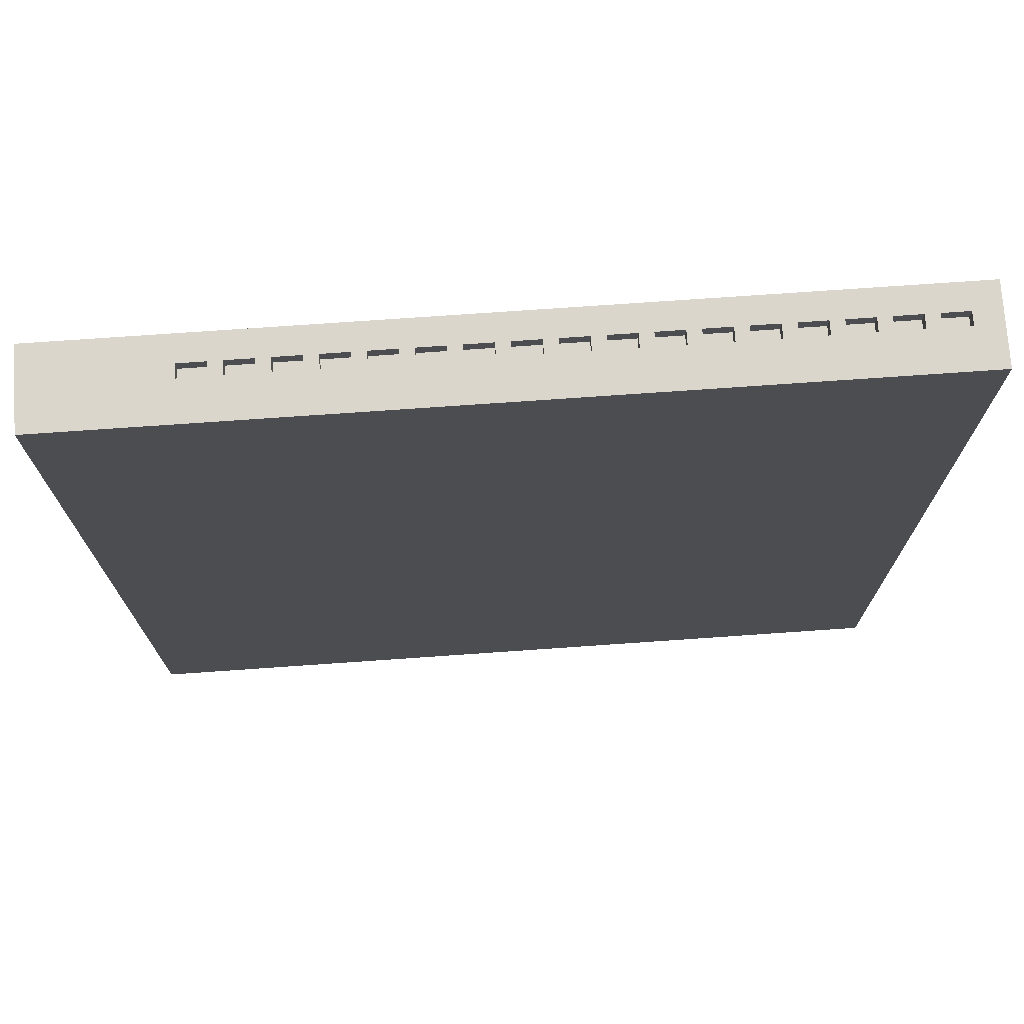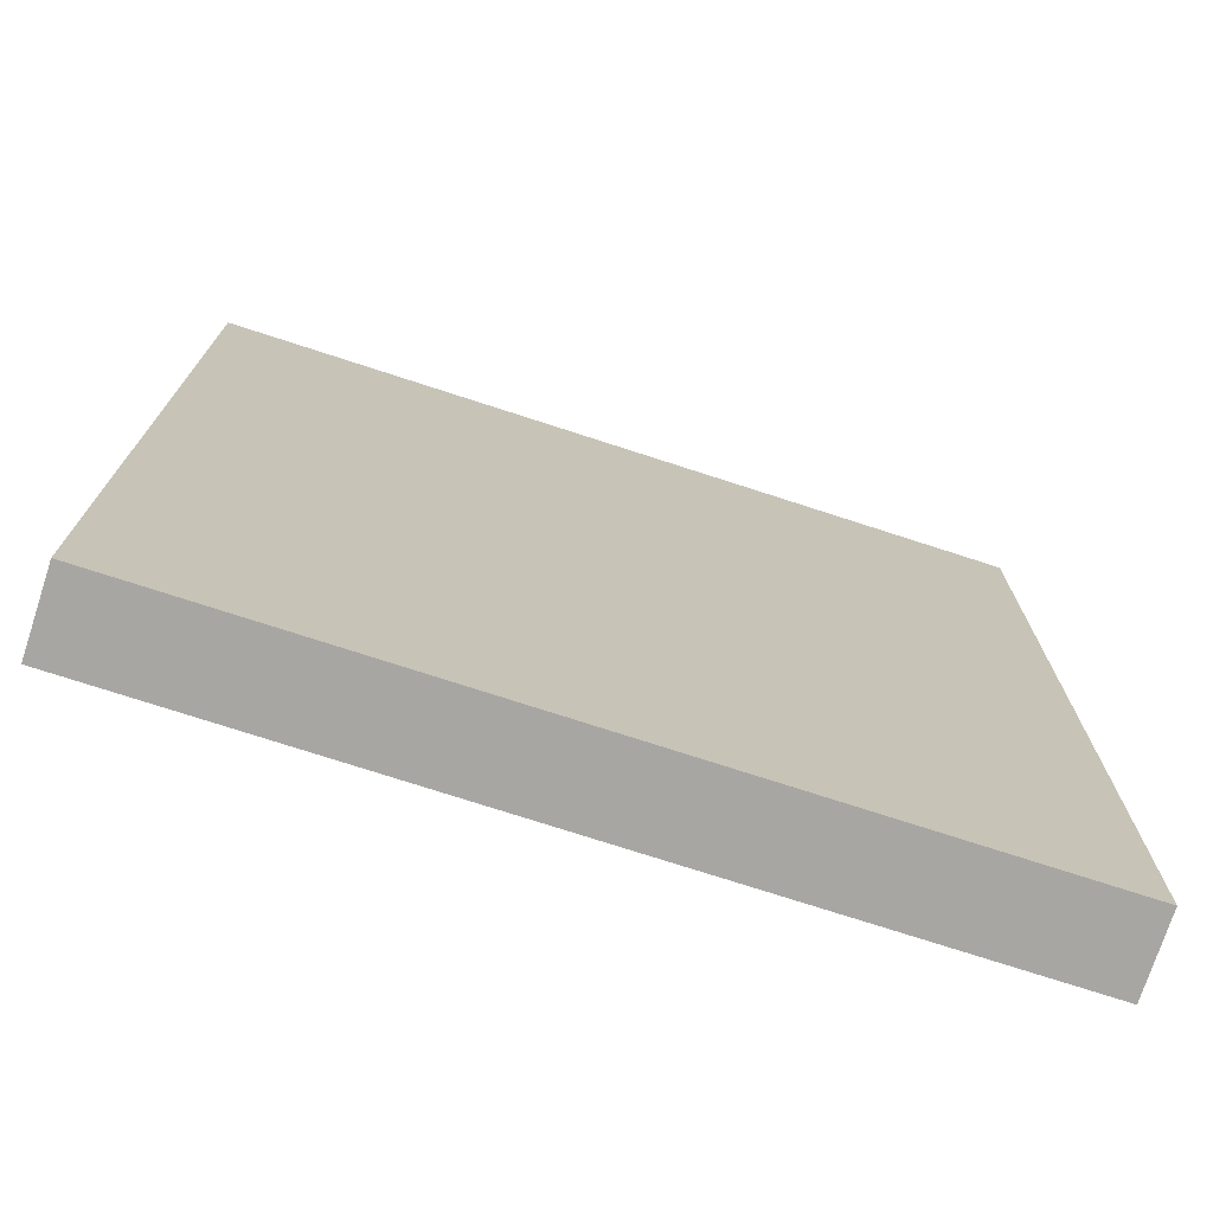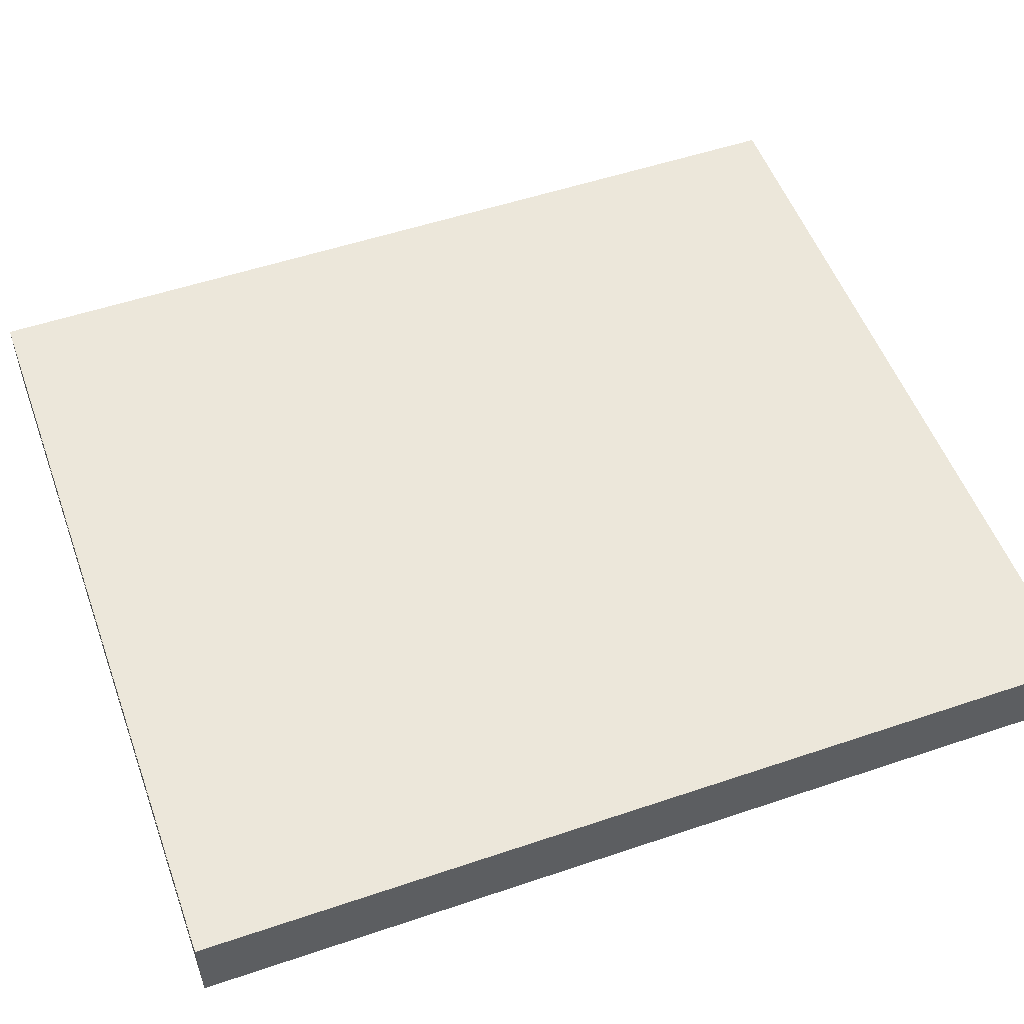
<metadata>
{"format":"obj","ext":"obj","renderer":"f3d","projection":"perspective","resolution":1024,"background":"white","views":[{"elev":73.9,"azim":-4.0,"up":"+Z"},{"elev":-74.3,"azim":-18.0,"up":"+Z"},{"elev":53.1,"azim":70.1,"up":"+Y"}]}
</metadata>
<code>
o
v -3.2 -2 3.2
v -3.2 -2 -3.8
v -3.2 -1.4 3.2
v -3.2 -1.4 -3.8
v -2 -1.7 3.2
v -2 -1.7 3.1
v -2 -1.6 3.2
v -2 -1.6 3.1
v -1.7 -1.7 3.2
v -1.7 -1.7 3.1
v -1.7 -1.6 3.2
v -1.7 -1.6 3.1
v -1.4 -1.7 3.2
v -1.4 -1.7 3.1
v -1.4 -1.6 3.2
v -1.4 -1.6 3.1
v -1.1 -1.7 3.2
v -1.1 -1.7 3.1
v -1.1 -1.6 3.2
v -1.1 -1.6 3.1
v -0.8 -1.7 3.2
v -0.8 -1.7 3.1
v -0.8 -1.6 3.2
v -0.8 -1.6 3.1
v -0.5 -1.7 3.2
v -0.5 -1.7 3.1
v -0.5 -1.6 3.2
v -0.5 -1.6 3.1
v -0.2 -1.7 3.2
v -0.2 -1.7 3.1
v -0.2 -1.6 3.2
v -0.2 -1.6 3.1
v 0.1 -1.7 3.2
v 0.1 -1.7 3.1
v 0.1 -1.6 3.2
v 0.1 -1.6 3.1
v 0.4 -1.7 3.2
v 0.4 -1.7 3.1
v 0.4 -1.6 3.2
v 0.4 -1.6 3.1
v 0.7 -1.7 3.2
v 0.7 -1.7 3.1
v 0.7 -1.6 3.2
v 0.7 -1.6 3.1
v 1 -1.7 3.2
v 1 -1.7 3.1
v 1 -1.6 3.2
v 1 -1.6 3.1
v 1.3 -1.7 3.2
v 1.3 -1.7 3.1
v 1.3 -1.6 3.2
v 1.3 -1.6 3.1
v 1.6 -1.7 3.2
v 1.6 -1.7 3.1
v 1.6 -1.6 3.2
v 1.6 -1.6 3.1
v 1.9 -1.7 3.2
v 1.9 -1.7 3.1
v 1.9 -1.6 3.2
v 1.9 -1.6 3.1
v 2.2 -1.7 3.2
v 2.2 -1.7 3.1
v 2.2 -1.6 3.2
v 2.2 -1.6 3.1
v 2.5 -1.7 3.2
v 2.5 -1.7 3.1
v 2.5 -1.6 3.2
v 2.5 -1.6 3.1
v 2.8 -1.7 3.2
v 2.8 -1.7 3.1
v 2.8 -1.6 3.2
v 2.8 -1.6 3.1
v -2.2 -1.7 3.2
v -2.2 -1.7 3.1
v -2.2 -1.6 3.2
v -2.2 -1.6 3.1
v -1.9 -1.7 3.2
v -1.9 -1.7 3.1
v -1.9 -1.6 3.2
v -1.9 -1.6 3.1
v -1.6 -1.7 3.2
v -1.6 -1.7 3.1
v -1.6 -1.6 3.2
v -1.6 -1.6 3.1
v -1.3 -1.7 3.2
v -1.3 -1.7 3.1
v -1.3 -1.6 3.2
v -1.3 -1.6 3.1
v -1 -1.7 3.2
v -1 -1.7 3.1
v -1 -1.6 3.2
v -1 -1.6 3.1
v -0.7 -1.7 3.2
v -0.7 -1.7 3.1
v -0.7 -1.6 3.2
v -0.7 -1.6 3.1
v -0.4 -1.7 3.2
v -0.4 -1.7 3.1
v -0.4 -1.6 3.2
v -0.4 -1.6 3.1
v -0.1 -1.7 3.2
v -0.1 -1.7 3.1
v -0.1 -1.6 3.2
v -0.1 -1.6 3.1
v 0.2 -1.7 3.2
v 0.2 -1.7 3.1
v 0.2 -1.6 3.2
v 0.2 -1.6 3.1
v 0.5 -1.7 3.2
v 0.5 -1.7 3.1
v 0.5 -1.6 3.2
v 0.5 -1.6 3.1
v 0.8 -1.7 3.2
v 0.8 -1.7 3.1
v 0.8 -1.6 3.2
v 0.8 -1.6 3.1
v 1.1 -1.7 3.2
v 1.1 -1.7 3.1
v 1.1 -1.6 3.2
v 1.1 -1.6 3.1
v 1.4 -1.7 3.2
v 1.4 -1.7 3.1
v 1.4 -1.6 3.2
v 1.4 -1.6 3.1
v 1.7 -1.7 3.2
v 1.7 -1.7 3.1
v 1.7 -1.6 3.2
v 1.7 -1.6 3.1
v 2 -1.7 3.2
v 2 -1.7 3.1
v 2 -1.6 3.2
v 2 -1.6 3.1
v 2.3 -1.7 3.2
v 2.3 -1.7 3.1
v 2.3 -1.6 3.2
v 2.3 -1.6 3.1
v 2.6 -1.7 3.2
v 2.6 -1.7 3.1
v 2.6 -1.6 3.2
v 2.6 -1.6 3.1
v 3 -2 3.2
v 3 -2 -3.8
v 3 -1.4 3.2
v 3 -1.4 -3.8
v -3.2 -2 3.2
v -3.2 -1.4 3.2
v -3.1 -1.6 3.2
v -3.1 -1.5 3.2
v -3 -1.6 3.2
v -3 -1.5 3.2
v -2.9 -1.6 3.2
v -2.9 -1.5 3.2
v -2.8 -1.6 3.2
v -2.8 -1.5 3.2
v -2.7 -1.8 3.2
v -2.7 -1.7 3.2
v -2.7 -1.6 3.2
v -2.7 -1.5 3.2
v -2.6 -1.8 3.2
v -2.6 -1.7 3.2
v -2.6 -1.6 3.2
v -2.6 -1.5 3.2
v -2.5 -1.8 3.2
v -2.5 -1.7 3.2
v -2.5 -1.6 3.2
v -2.5 -1.5 3.2
v -2.4 -1.8 3.2
v -2.4 -1.7 3.2
v -2.4 -1.6 3.2
v -2.4 -1.5 3.2
v -2.2 -1.8 3.2
v -2.2 -1.7 3.2
v -2.2 -1.6 3.2
v -2 -1.8 3.2
v -2 -1.7 3.2
v -2 -1.6 3.2
v -1.9 -1.8 3.2
v -1.9 -1.7 3.2
v -1.9 -1.6 3.2
v -1.7 -1.8 3.2
v -1.7 -1.7 3.2
v -1.7 -1.6 3.2
v -1.6 -1.8 3.2
v -1.6 -1.7 3.2
v -1.6 -1.6 3.2
v -1.4 -1.8 3.2
v -1.4 -1.7 3.2
v -1.4 -1.6 3.2
v -1.3 -1.8 3.2
v -1.3 -1.7 3.2
v -1.3 -1.6 3.2
v -1.1 -1.8 3.2
v -1.1 -1.7 3.2
v -1.1 -1.6 3.2
v -1 -1.8 3.2
v -1 -1.7 3.2
v -1 -1.6 3.2
v -0.8 -1.8 3.2
v -0.8 -1.7 3.2
v -0.8 -1.6 3.2
v -0.7 -1.8 3.2
v -0.7 -1.7 3.2
v -0.7 -1.6 3.2
v -0.5 -1.8 3.2
v -0.5 -1.7 3.2
v -0.5 -1.6 3.2
v -0.4 -1.8 3.2
v -0.4 -1.7 3.2
v -0.4 -1.6 3.2
v -0.2 -1.8 3.2
v -0.2 -1.7 3.2
v -0.2 -1.6 3.2
v -0.1 -1.8 3.2
v -0.1 -1.7 3.2
v -0.1 -1.6 3.2
v 0.1 -1.8 3.2
v 0.1 -1.7 3.2
v 0.1 -1.6 3.2
v 0.2 -1.8 3.2
v 0.2 -1.7 3.2
v 0.2 -1.6 3.2
v 0.4 -1.8 3.2
v 0.4 -1.7 3.2
v 0.4 -1.6 3.2
v 0.5 -1.8 3.2
v 0.5 -1.7 3.2
v 0.5 -1.6 3.2
v 0.7 -1.8 3.2
v 0.7 -1.7 3.2
v 0.7 -1.6 3.2
v 0.8 -1.8 3.2
v 0.8 -1.7 3.2
v 0.8 -1.6 3.2
v 1 -1.8 3.2
v 1 -1.7 3.2
v 1 -1.6 3.2
v 1.1 -1.8 3.2
v 1.1 -1.7 3.2
v 1.1 -1.6 3.2
v 1.3 -1.8 3.2
v 1.3 -1.7 3.2
v 1.3 -1.6 3.2
v 1.4 -1.8 3.2
v 1.4 -1.7 3.2
v 1.4 -1.6 3.2
v 1.6 -1.8 3.2
v 1.6 -1.7 3.2
v 1.6 -1.6 3.2
v 1.7 -1.8 3.2
v 1.7 -1.7 3.2
v 1.7 -1.6 3.2
v 1.9 -1.8 3.2
v 1.9 -1.7 3.2
v 1.9 -1.6 3.2
v 2 -1.8 3.2
v 2 -1.7 3.2
v 2 -1.6 3.2
v 2.2 -1.8 3.2
v 2.2 -1.7 3.2
v 2.2 -1.6 3.2
v 2.3 -1.8 3.2
v 2.3 -1.7 3.2
v 2.3 -1.6 3.2
v 2.5 -1.8 3.2
v 2.5 -1.7 3.2
v 2.5 -1.6 3.2
v 2.6 -1.8 3.2
v 2.6 -1.7 3.2
v 2.6 -1.6 3.2
v 2.8 -1.8 3.2
v 2.8 -1.7 3.2
v 2.8 -1.6 3.2
v 3 -2 3.2
v 3 -1.4 3.2
v -2.2 -1.7 3.1
v -2.2 -1.6 3.1
v -2 -1.7 3.1
v -2 -1.6 3.1
v -1.9 -1.7 3.1
v -1.9 -1.6 3.1
v -1.7 -1.7 3.1
v -1.7 -1.6 3.1
v -1.6 -1.7 3.1
v -1.6 -1.6 3.1
v -1.4 -1.7 3.1
v -1.4 -1.6 3.1
v -1.3 -1.7 3.1
v -1.3 -1.6 3.1
v -1.1 -1.7 3.1
v -1.1 -1.6 3.1
v -1 -1.7 3.1
v -1 -1.6 3.1
v -0.8 -1.7 3.1
v -0.8 -1.6 3.1
v -0.7 -1.7 3.1
v -0.7 -1.6 3.1
v -0.5 -1.7 3.1
v -0.5 -1.6 3.1
v -0.4 -1.7 3.1
v -0.4 -1.6 3.1
v -0.2 -1.7 3.1
v -0.2 -1.6 3.1
v -0.1 -1.7 3.1
v -0.1 -1.6 3.1
v 0.1 -1.7 3.1
v 0.1 -1.6 3.1
v 0.2 -1.7 3.1
v 0.2 -1.6 3.1
v 0.4 -1.7 3.1
v 0.4 -1.6 3.1
v 0.5 -1.7 3.1
v 0.5 -1.6 3.1
v 0.7 -1.7 3.1
v 0.7 -1.6 3.1
v 0.8 -1.7 3.1
v 0.8 -1.6 3.1
v 1 -1.7 3.1
v 1 -1.6 3.1
v 1.1 -1.7 3.1
v 1.1 -1.6 3.1
v 1.3 -1.7 3.1
v 1.3 -1.6 3.1
v 1.4 -1.7 3.1
v 1.4 -1.6 3.1
v 1.6 -1.7 3.1
v 1.6 -1.6 3.1
v 1.7 -1.7 3.1
v 1.7 -1.6 3.1
v 1.9 -1.7 3.1
v 1.9 -1.6 3.1
v 2 -1.7 3.1
v 2 -1.6 3.1
v 2.2 -1.7 3.1
v 2.2 -1.6 3.1
v 2.3 -1.7 3.1
v 2.3 -1.6 3.1
v 2.5 -1.7 3.1
v 2.5 -1.6 3.1
v 2.6 -1.7 3.1
v 2.6 -1.6 3.1
v 2.8 -1.7 3.1
v 2.8 -1.6 3.1
v -3.2 -2 -3.8
v -3.2 -1.4 -3.8
v 3 -2 -3.8
v 3 -1.4 -3.8
v -3.2 -2 3.2
v 3 -2 3.2
v -3.2 -2 -3.8
v 3 -2 -3.8
v -2.2 -1.6 3.2
v -2 -1.6 3.2
v -1.9 -1.6 3.2
v -1.7 -1.6 3.2
v -1.6 -1.6 3.2
v -1.4 -1.6 3.2
v -1.3 -1.6 3.2
v -1.1 -1.6 3.2
v -1 -1.6 3.2
v -0.8 -1.6 3.2
v -0.7 -1.6 3.2
v -0.5 -1.6 3.2
v -0.4 -1.6 3.2
v -0.2 -1.6 3.2
v -0.1 -1.6 3.2
v 0.1 -1.6 3.2
v 0.2 -1.6 3.2
v 0.4 -1.6 3.2
v 0.5 -1.6 3.2
v 0.7 -1.6 3.2
v 0.8 -1.6 3.2
v 1 -1.6 3.2
v 1.1 -1.6 3.2
v 1.3 -1.6 3.2
v 1.4 -1.6 3.2
v 1.6 -1.6 3.2
v 1.7 -1.6 3.2
v 1.9 -1.6 3.2
v 2 -1.6 3.2
v 2.2 -1.6 3.2
v 2.3 -1.6 3.2
v 2.5 -1.6 3.2
v 2.6 -1.6 3.2
v 2.8 -1.6 3.2
v -2.2 -1.6 3.1
v -2 -1.6 3.1
v -1.9 -1.6 3.1
v -1.7 -1.6 3.1
v -1.6 -1.6 3.1
v -1.4 -1.6 3.1
v -1.3 -1.6 3.1
v -1.1 -1.6 3.1
v -1 -1.6 3.1
v -0.8 -1.6 3.1
v -0.7 -1.6 3.1
v -0.5 -1.6 3.1
v -0.4 -1.6 3.1
v -0.2 -1.6 3.1
v -0.1 -1.6 3.1
v 0.1 -1.6 3.1
v 0.2 -1.6 3.1
v 0.4 -1.6 3.1
v 0.5 -1.6 3.1
v 0.7 -1.6 3.1
v 0.8 -1.6 3.1
v 1 -1.6 3.1
v 1.1 -1.6 3.1
v 1.3 -1.6 3.1
v 1.4 -1.6 3.1
v 1.6 -1.6 3.1
v 1.7 -1.6 3.1
v 1.9 -1.6 3.1
v 2 -1.6 3.1
v 2.2 -1.6 3.1
v 2.3 -1.6 3.1
v 2.5 -1.6 3.1
v 2.6 -1.6 3.1
v 2.8 -1.6 3.1
v -2.2 -1.7 3.2
v -2 -1.7 3.2
v -1.9 -1.7 3.2
v -1.7 -1.7 3.2
v -1.6 -1.7 3.2
v -1.4 -1.7 3.2
v -1.3 -1.7 3.2
v -1.1 -1.7 3.2
v -1 -1.7 3.2
v -0.8 -1.7 3.2
v -0.7 -1.7 3.2
v -0.5 -1.7 3.2
v -0.4 -1.7 3.2
v -0.2 -1.7 3.2
v -0.1 -1.7 3.2
v 0.1 -1.7 3.2
v 0.2 -1.7 3.2
v 0.4 -1.7 3.2
v 0.5 -1.7 3.2
v 0.7 -1.7 3.2
v 0.8 -1.7 3.2
v 1 -1.7 3.2
v 1.1 -1.7 3.2
v 1.3 -1.7 3.2
v 1.4 -1.7 3.2
v 1.6 -1.7 3.2
v 1.7 -1.7 3.2
v 1.9 -1.7 3.2
v 2 -1.7 3.2
v 2.2 -1.7 3.2
v 2.3 -1.7 3.2
v 2.5 -1.7 3.2
v 2.6 -1.7 3.2
v 2.8 -1.7 3.2
v -2.2 -1.7 3.1
v -2 -1.7 3.1
v -1.9 -1.7 3.1
v -1.7 -1.7 3.1
v -1.6 -1.7 3.1
v -1.4 -1.7 3.1
v -1.3 -1.7 3.1
v -1.1 -1.7 3.1
v -1 -1.7 3.1
v -0.8 -1.7 3.1
v -0.7 -1.7 3.1
v -0.5 -1.7 3.1
v -0.4 -1.7 3.1
v -0.2 -1.7 3.1
v -0.1 -1.7 3.1
v 0.1 -1.7 3.1
v 0.2 -1.7 3.1
v 0.4 -1.7 3.1
v 0.5 -1.7 3.1
v 0.7 -1.7 3.1
v 0.8 -1.7 3.1
v 1 -1.7 3.1
v 1.1 -1.7 3.1
v 1.3 -1.7 3.1
v 1.4 -1.7 3.1
v 1.6 -1.7 3.1
v 1.7 -1.7 3.1
v 1.9 -1.7 3.1
v 2 -1.7 3.1
v 2.2 -1.7 3.1
v 2.3 -1.7 3.1
v 2.5 -1.7 3.1
v 2.6 -1.7 3.1
v 2.8 -1.7 3.1
v -3.2 -1.4 3.2
v 3 -1.4 3.2
v -3.2 -1.4 -3.8
v 3 -1.4 -3.8
f 3 2 1
f 4 2 3
f 7 6 5
f 8 6 7
f 11 10 9
f 12 10 11
f 15 14 13
f 16 14 15
f 19 18 17
f 20 18 19
f 23 22 21
f 24 22 23
f 27 26 25
f 28 26 27
f 31 30 29
f 32 30 31
f 35 34 33
f 36 34 35
f 39 38 37
f 40 38 39
f 43 42 41
f 44 42 43
f 47 46 45
f 48 46 47
f 51 50 49
f 52 50 51
f 55 54 53
f 56 54 55
f 59 58 57
f 60 58 59
f 63 62 61
f 64 62 63
f 67 66 65
f 68 66 67
f 71 70 69
f 72 70 71
f 73 74 75
f 75 74 76
f 77 78 79
f 79 78 80
f 81 82 83
f 83 82 84
f 85 86 87
f 87 86 88
f 89 90 91
f 91 90 92
f 93 94 95
f 95 94 96
f 97 98 99
f 99 98 100
f 101 102 103
f 103 102 104
f 105 106 107
f 107 106 108
f 109 110 111
f 111 110 112
f 113 114 115
f 115 114 116
f 117 118 119
f 119 118 120
f 121 122 123
f 123 122 124
f 125 126 127
f 127 126 128
f 129 130 131
f 131 130 132
f 133 134 135
f 135 134 136
f 137 138 139
f 139 138 140
f 141 142 143
f 143 142 144
f 147 146 145
f 148 146 147
f 149 147 145
f 149 148 147
f 150 146 148
f 150 148 149
f 151 149 145
f 151 150 149
f 152 146 150
f 152 150 151
f 153 151 145
f 153 152 151
f 154 146 152
f 154 152 153
f 155 153 145
f 155 154 153
f 156 154 155
f 157 154 156
f 158 146 154
f 158 154 157
f 159 155 145
f 159 156 155
f 160 157 156
f 160 156 159
f 161 158 157
f 161 157 160
f 162 146 158
f 162 158 161
f 163 159 145
f 163 161 160
f 163 162 161
f 163 160 159
f 164 162 163
f 165 162 164
f 166 146 162
f 166 162 165
f 167 163 145
f 167 164 163
f 168 165 164
f 168 164 167
f 169 166 165
f 169 165 168
f 170 146 166
f 170 166 169
f 171 167 145
f 171 169 168
f 171 170 169
f 171 168 167
f 172 170 171
f 173 170 172
f 174 171 145
f 174 172 171
f 175 172 174
f 176 170 173
f 177 175 174
f 177 176 175
f 177 174 145
f 178 176 177
f 179 170 176
f 179 176 178
f 180 178 177
f 180 177 145
f 181 178 180
f 182 170 179
f 183 181 180
f 183 182 181
f 183 180 145
f 184 182 183
f 185 170 182
f 185 182 184
f 186 184 183
f 186 183 145
f 187 184 186
f 188 170 185
f 189 187 186
f 189 188 187
f 189 186 145
f 190 188 189
f 191 170 188
f 191 188 190
f 192 190 189
f 192 189 145
f 193 190 192
f 194 170 191
f 195 193 192
f 195 194 193
f 195 192 145
f 196 194 195
f 197 170 194
f 197 194 196
f 198 196 195
f 198 195 145
f 199 196 198
f 200 170 197
f 201 199 198
f 201 200 199
f 201 198 145
f 202 200 201
f 203 170 200
f 203 200 202
f 204 202 201
f 204 201 145
f 205 202 204
f 206 170 203
f 207 205 204
f 207 206 205
f 207 204 145
f 208 206 207
f 209 170 206
f 209 206 208
f 210 208 207
f 210 207 145
f 211 208 210
f 212 170 209
f 213 211 210
f 213 212 211
f 213 210 145
f 214 212 213
f 215 170 212
f 215 212 214
f 216 214 213
f 216 213 145
f 217 214 216
f 218 170 215
f 219 217 216
f 219 218 217
f 219 216 145
f 220 218 219
f 221 170 218
f 221 218 220
f 222 220 219
f 222 219 145
f 223 220 222
f 224 170 221
f 225 223 222
f 225 224 223
f 225 222 145
f 226 224 225
f 227 170 224
f 227 224 226
f 228 226 225
f 228 225 145
f 229 226 228
f 230 170 227
f 231 229 228
f 231 230 229
f 231 228 145
f 232 230 231
f 233 170 230
f 233 230 232
f 234 232 231
f 234 231 145
f 235 232 234
f 236 170 233
f 237 235 234
f 237 236 235
f 237 234 145
f 238 236 237
f 239 170 236
f 239 236 238
f 240 238 237
f 240 237 145
f 241 238 240
f 242 170 239
f 243 241 240
f 243 242 241
f 243 240 145
f 244 242 243
f 245 170 242
f 245 242 244
f 246 244 243
f 246 243 145
f 247 244 246
f 248 170 245
f 249 247 246
f 249 248 247
f 249 246 145
f 250 248 249
f 251 170 248
f 251 248 250
f 252 250 249
f 252 249 145
f 253 250 252
f 254 170 251
f 255 253 252
f 255 254 253
f 255 252 145
f 256 254 255
f 257 170 254
f 257 254 256
f 258 256 255
f 258 255 145
f 259 256 258
f 260 170 257
f 261 259 258
f 261 260 259
f 261 258 145
f 262 260 261
f 263 170 260
f 263 260 262
f 264 262 261
f 264 261 145
f 265 262 264
f 266 170 263
f 267 265 264
f 267 266 265
f 267 264 145
f 268 266 267
f 269 170 266
f 269 266 268
f 270 268 267
f 270 267 145
f 271 268 270
f 272 170 269
f 273 271 270
f 273 272 271
f 273 270 145
f 274 146 170
f 274 272 273
f 274 170 272
f 277 276 275
f 278 276 277
f 281 280 279
f 282 280 281
f 285 284 283
f 286 284 285
f 289 288 287
f 290 288 289
f 293 292 291
f 294 292 293
f 297 296 295
f 298 296 297
f 301 300 299
f 302 300 301
f 305 304 303
f 306 304 305
f 309 308 307
f 310 308 309
f 313 312 311
f 314 312 313
f 317 316 315
f 318 316 317
f 321 320 319
f 322 320 321
f 325 324 323
f 326 324 325
f 329 328 327
f 330 328 329
f 333 332 331
f 334 332 333
f 337 336 335
f 338 336 337
f 341 340 339
f 342 340 341
f 343 344 345
f 345 344 346
f 349 348 347
f 350 348 349
f 385 352 351
f 386 352 385
f 387 354 353
f 388 354 387
f 389 356 355
f 390 356 389
f 391 358 357
f 392 358 391
f 393 360 359
f 394 360 393
f 395 362 361
f 396 362 395
f 397 364 363
f 398 364 397
f 399 366 365
f 400 366 399
f 401 368 367
f 402 368 401
f 403 370 369
f 404 370 403
f 405 372 371
f 406 372 405
f 407 374 373
f 408 374 407
f 409 376 375
f 410 376 409
f 411 378 377
f 412 378 411
f 413 380 379
f 414 380 413
f 415 382 381
f 416 382 415
f 417 384 383
f 418 384 417
f 419 420 453
f 453 420 454
f 421 422 455
f 455 422 456
f 423 424 457
f 457 424 458
f 425 426 459
f 459 426 460
f 427 428 461
f 461 428 462
f 429 430 463
f 463 430 464
f 431 432 465
f 465 432 466
f 433 434 467
f 467 434 468
f 435 436 469
f 469 436 470
f 437 438 471
f 471 438 472
f 439 440 473
f 473 440 474
f 441 442 475
f 475 442 476
f 443 444 477
f 477 444 478
f 445 446 479
f 479 446 480
f 447 448 481
f 481 448 482
f 449 450 483
f 483 450 484
f 451 452 485
f 485 452 486
f 487 488 489
f 489 488 490

</code>
